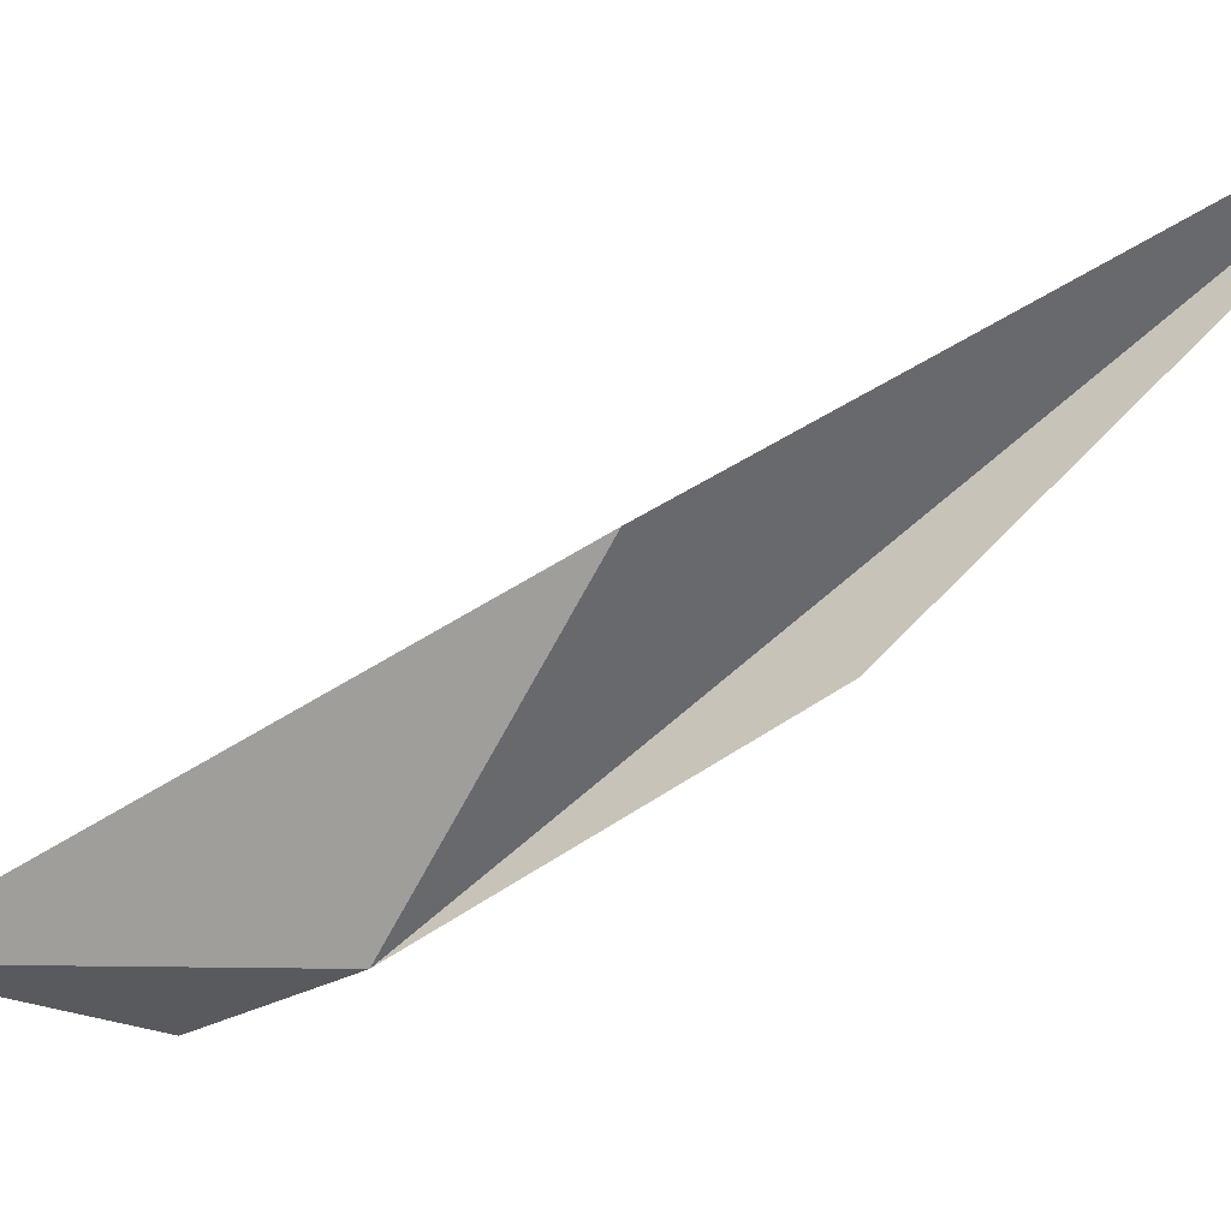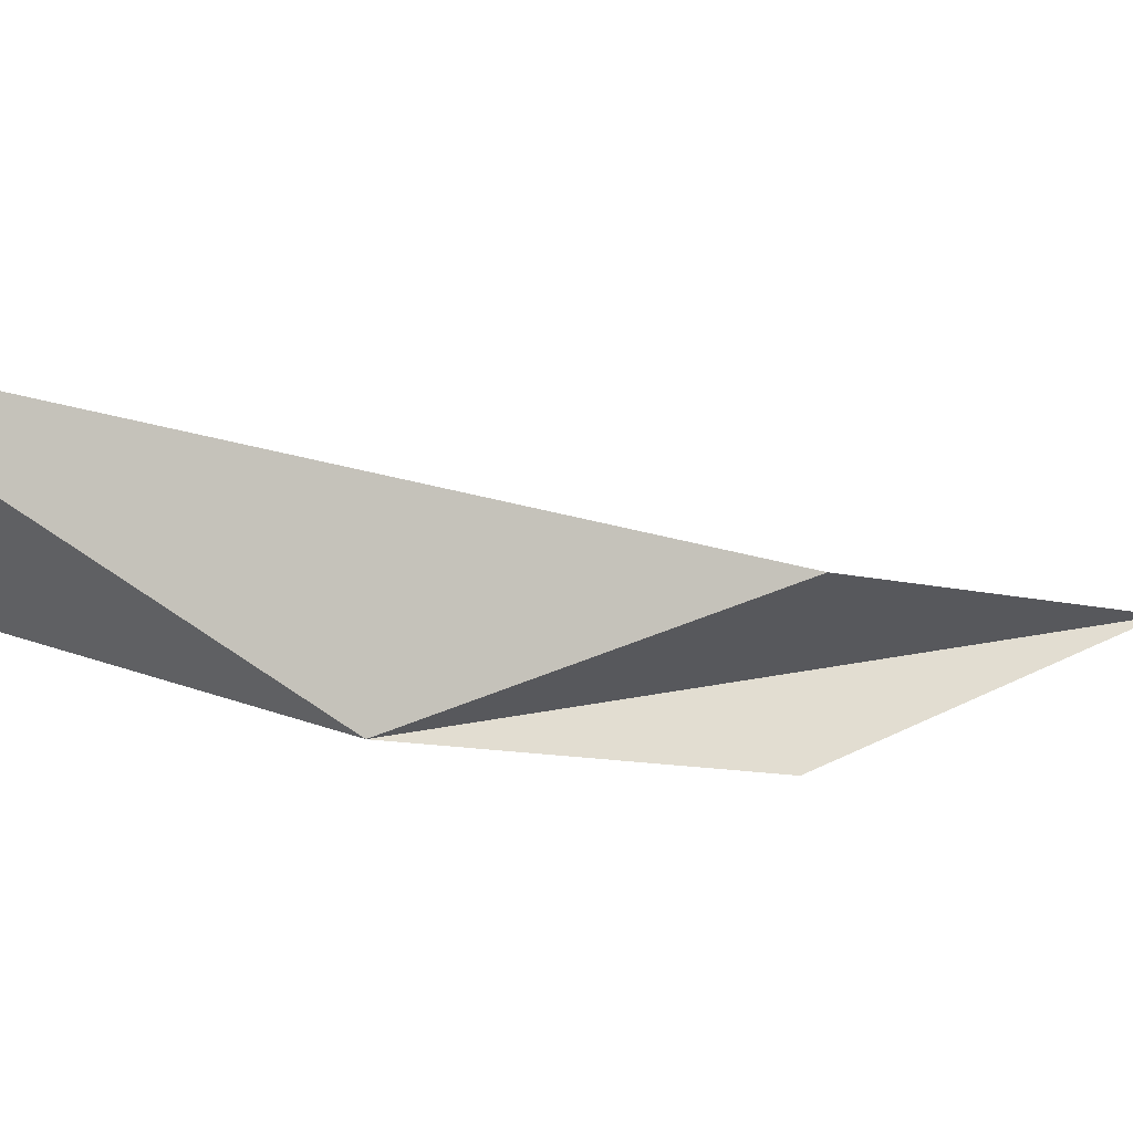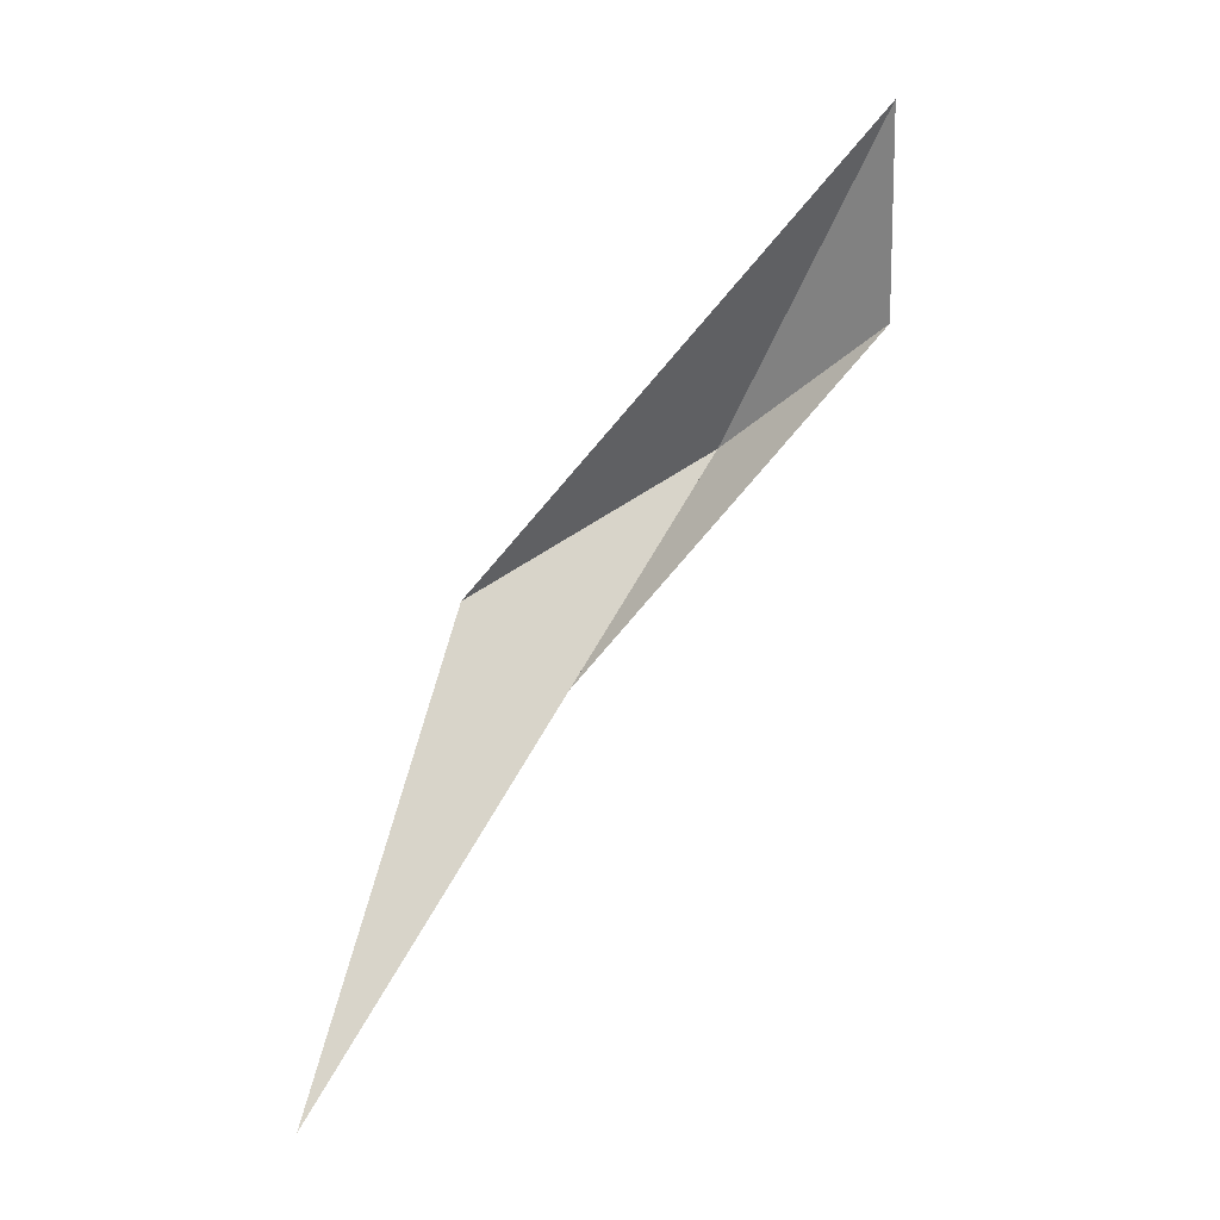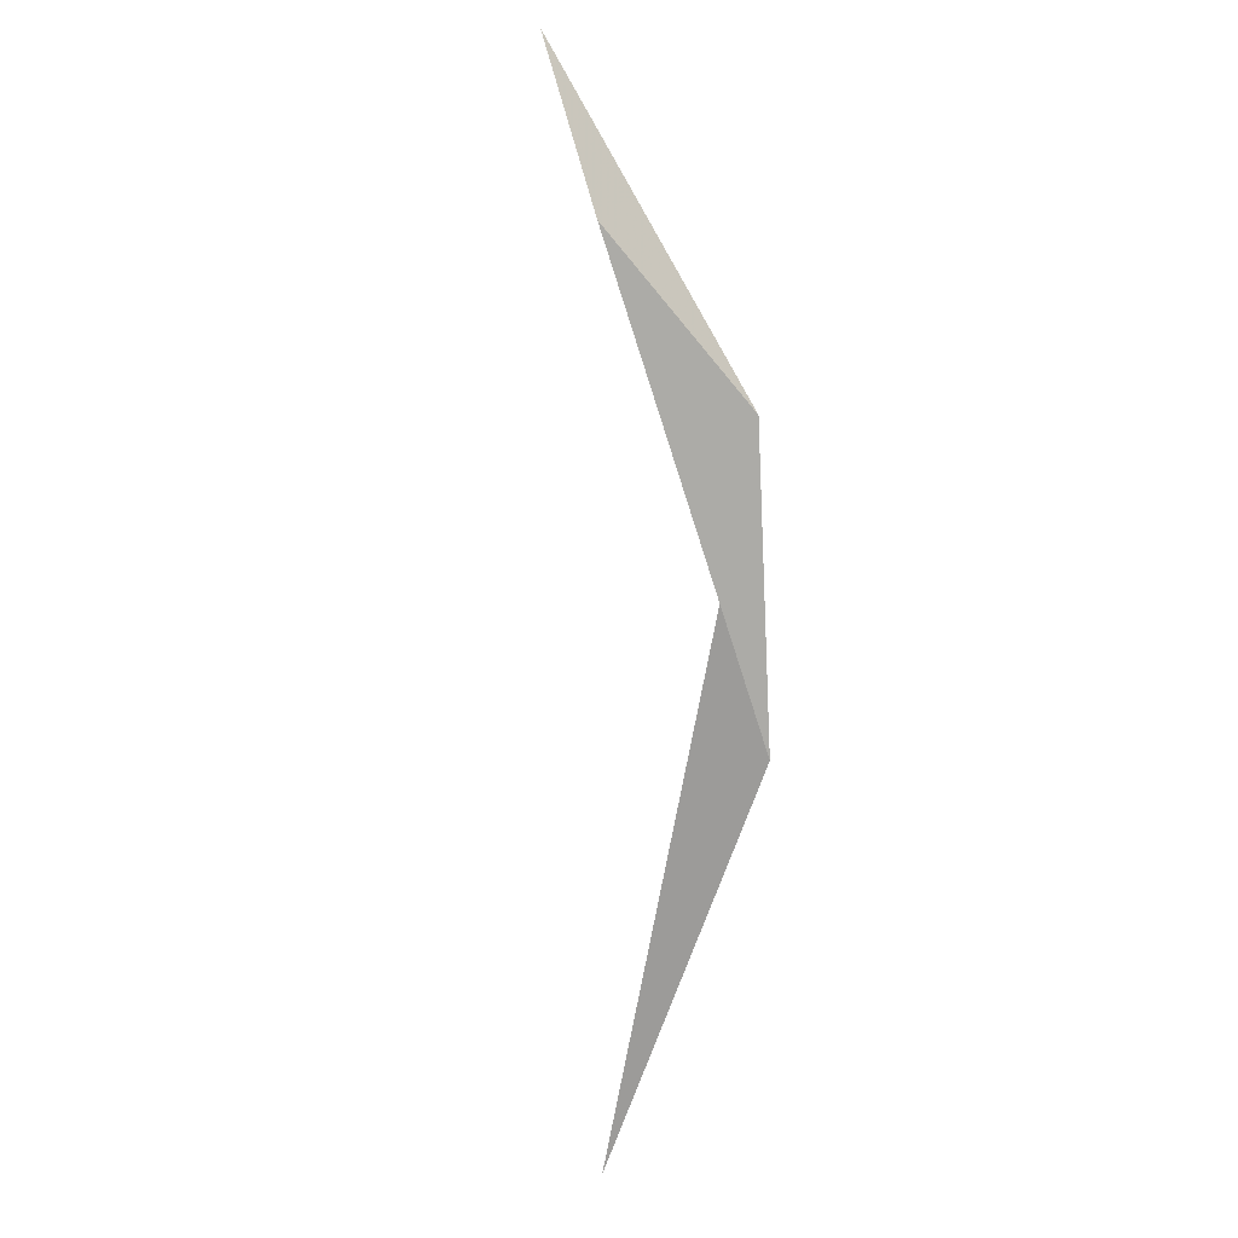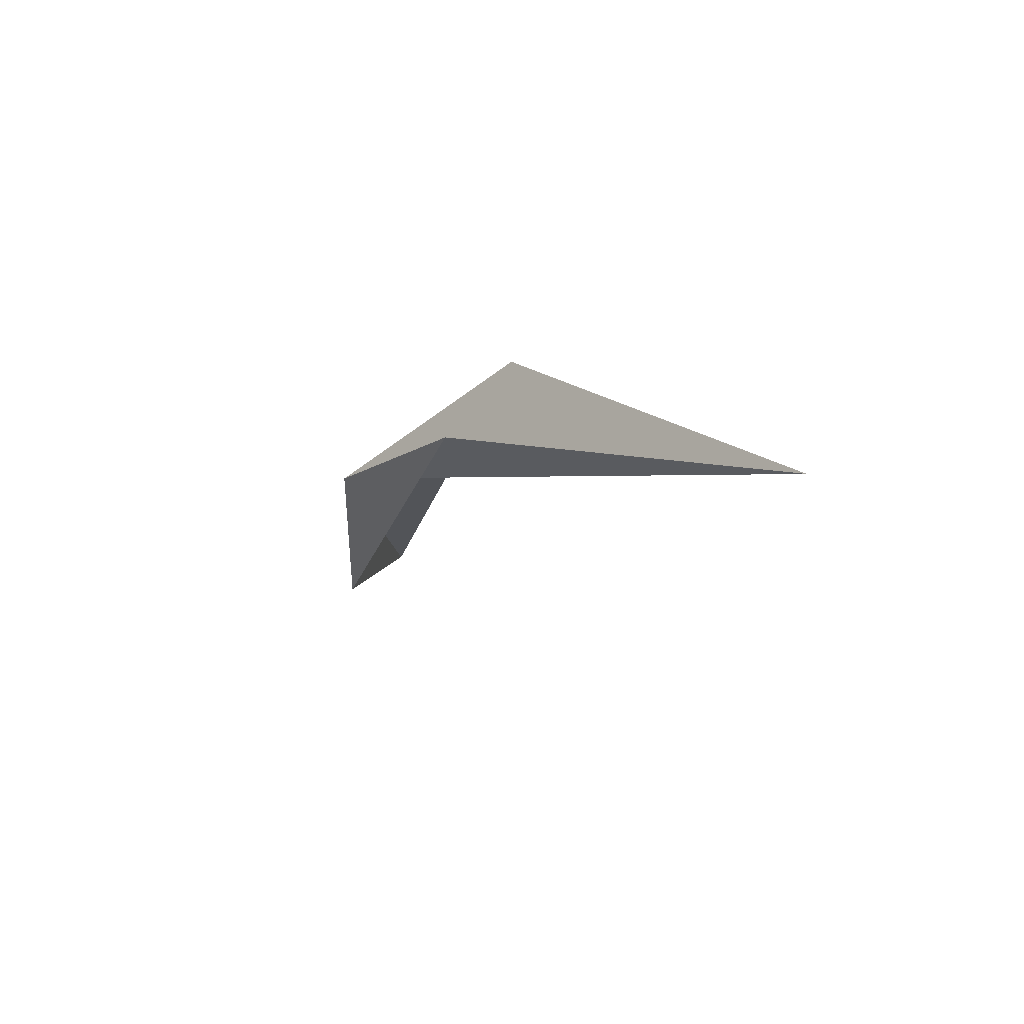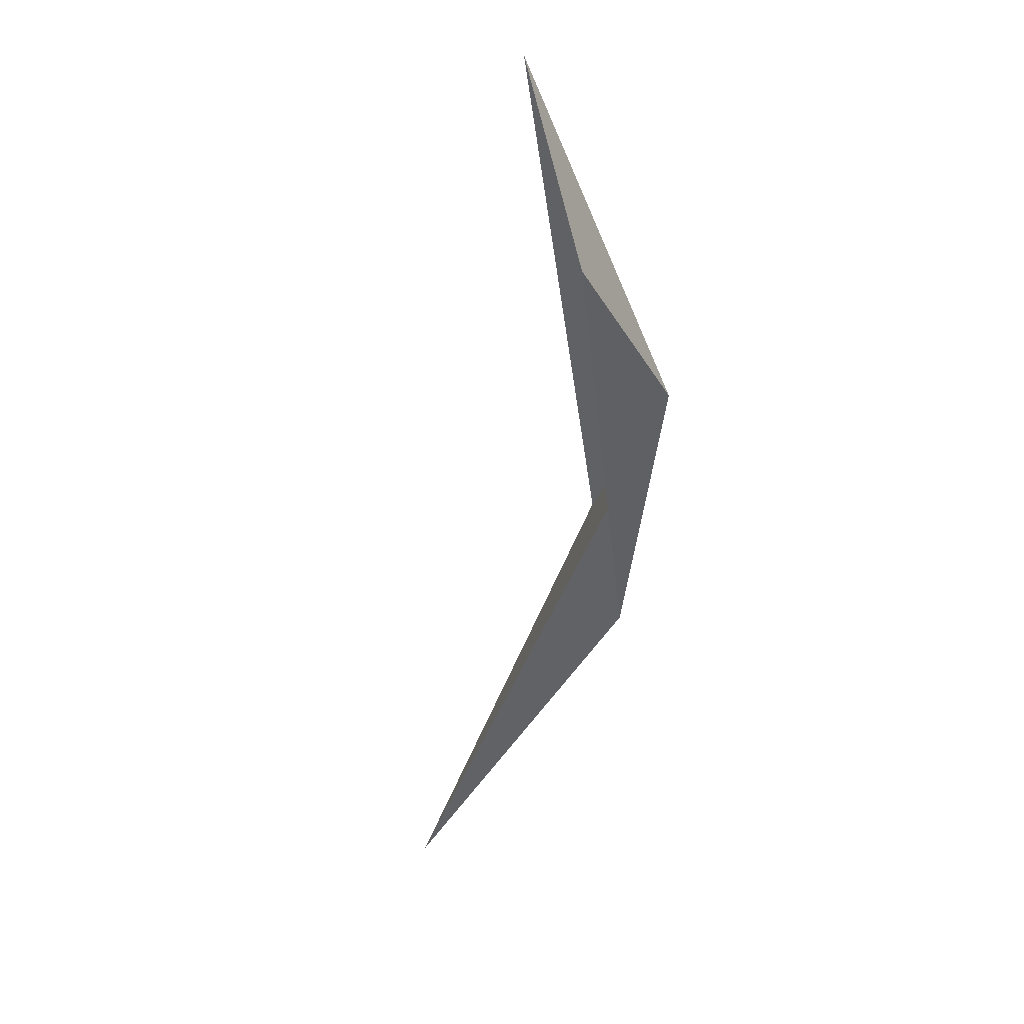
<metadata>
{"format":"obj","ext":"obj","renderer":"f3d","projection":"perspective","resolution":1024,"background":"white","views":[{"elev":-32.6,"azim":91.3,"up":"+Y"},{"elev":-36.1,"azim":25.3,"up":"+Y"},{"elev":9.4,"azim":-164.4,"up":"+Z"},{"elev":-19.3,"azim":-55.5,"up":"+Z"},{"elev":-72.7,"azim":73.0,"up":"+Z"},{"elev":6.4,"azim":-73.6,"up":"+Z"}]}
</metadata>
<code>
v 2.385 -23.6 137.6
v -14.87 -13.95 168.2
v -13.95 -19.07 149.3
v 22.99 -10.9 124.5
v 16.58 -15.53 113.2
v 30.44 11.22 81.98
f 1 3 2
f 1 2 4
f 1 5 3
f 1 4 6
f 1 6 5

</code>
